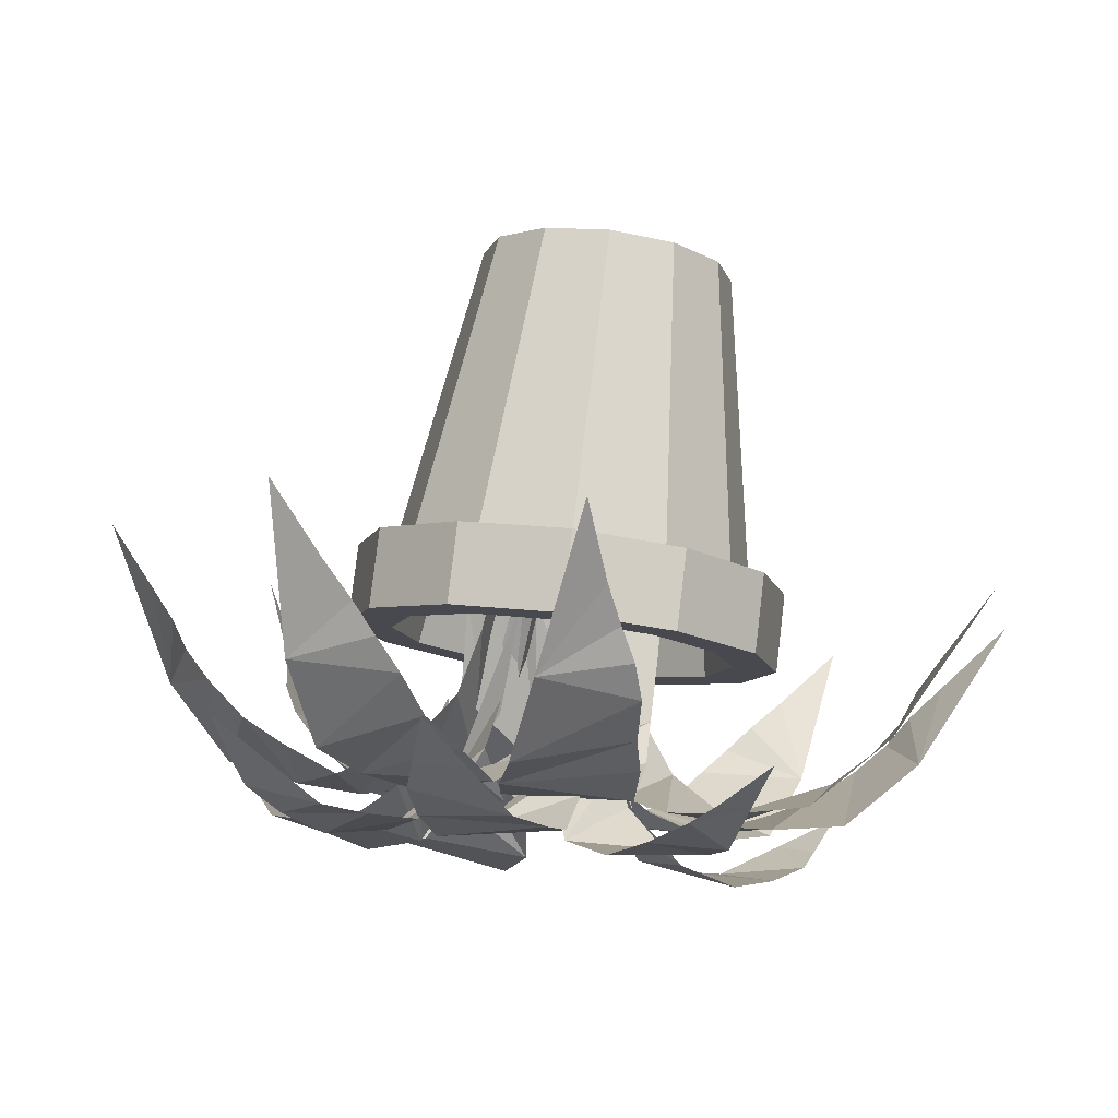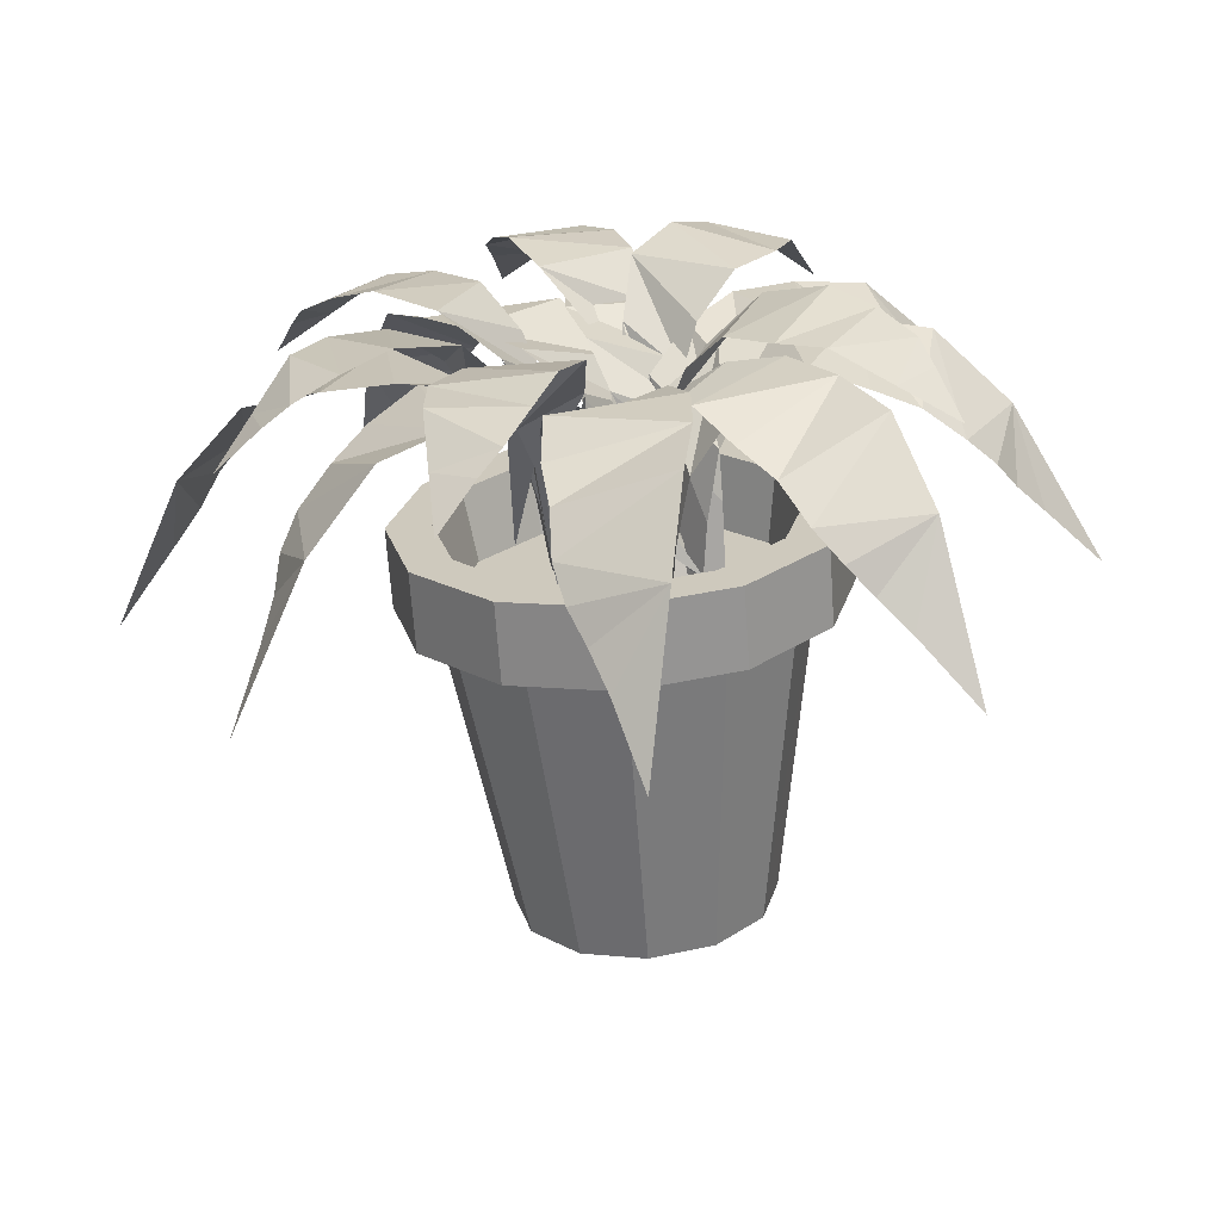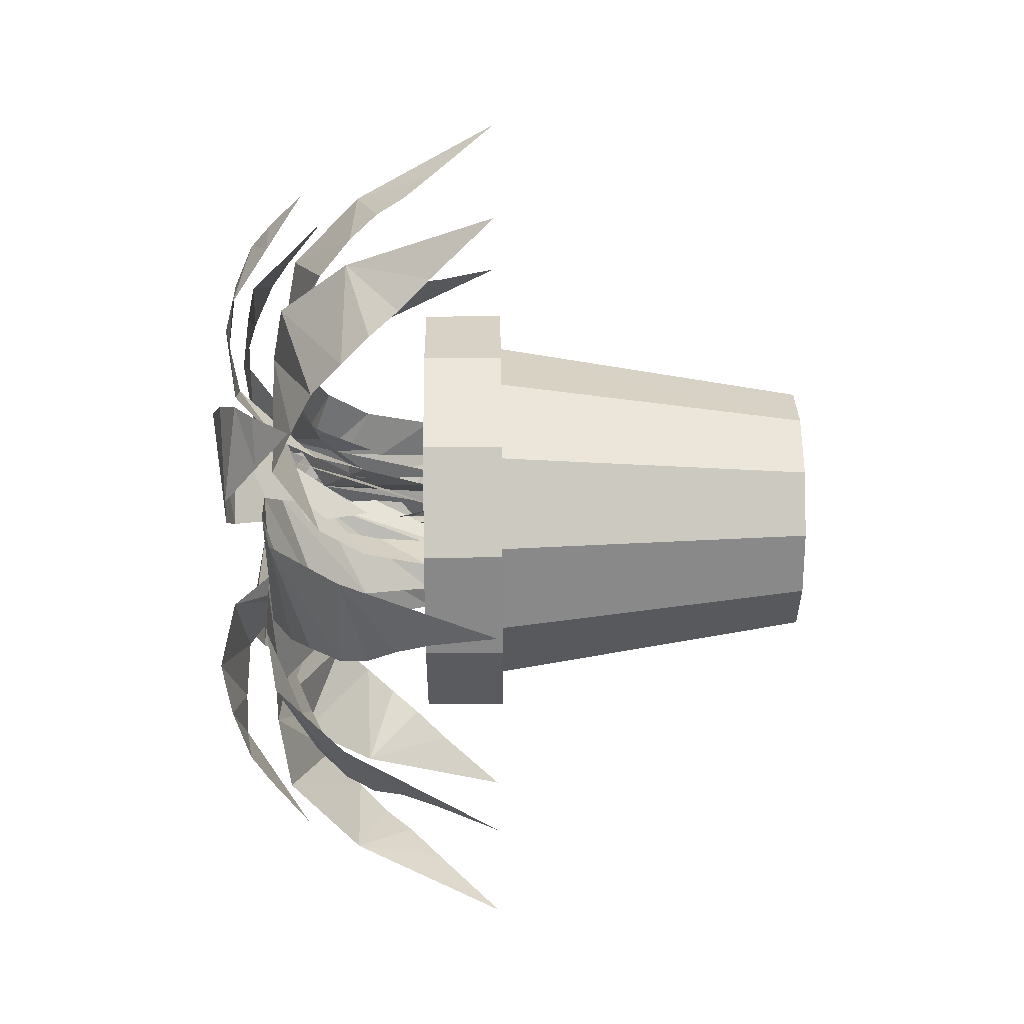
<metadata>
{"format":"obj","ext":"obj","renderer":"f3d","projection":"perspective","resolution":1024,"background":"white","views":[{"elev":79.6,"azim":-173.2,"up":"+Z"},{"elev":-66.3,"azim":-176.0,"up":"+Z"},{"elev":42.3,"azim":-90.6,"up":"+Z"}]}
</metadata>
<code>
o m1030
v 0.5476 0.326 0.4469
v 0.5503 0.4398 0.4325
v 0.5503 0.51 0.4154
v 0.5503 0.5569 0.3809
v 0.5416 0.6038 0.3033
v 0.5443 0.5803 0.246
v 0.5375 0.5569 0.2001
v 0.5375 0.5234 0.1599
v 0.5273 0.4933 0.1312
v 0.5108 0.4632 0.1111
v 0.494 0.4297 0.08238
v 0.4672 0.3629 0.025
v 0.4371 0.5201 0.1054
v 0.4203 0.5937 0.1771
v 0.4103 0.6071 0.2518
v 0.4103 0.6105 0.3206
v 0.4304 0.5971 0.3809
v 0.4505 0.5602 0.4354
v 0.4572 0.5 0.4699
v 0.4672 0.4331 0.4842
v 0.5275 0.383 0.4842
v 0.5409 0.3328 0.4699
v 0.5076 0.326 0.4102
v 0.5004 0.4398 0.3975
v 0.4893 0.51 0.3843
v 0.467 0.5569 0.3581
v 0.4105 0.6038 0.3044
v 0.3754 0.5803 0.2589
v 0.3407 0.5569 0.2281
v 0.3147 0.5234 0.1974
v 0.2884 0.4933 0.1822
v 0.2628 0.4632 0.1774
v 0.2314 0.4297 0.1663
v 0.1739 0.3629 0.1398
v 0.2028 0.5201 0.2206
v 0.2363 0.5937 0.2863
v 0.2768 0.6071 0.3497
v 0.3213 0.6105 0.4023
v 0.3755 0.5971 0.4354
v 0.426 0.5602 0.4641
v 0.4534 0.5 0.4861
v 0.4704 0.4331 0.4905
v 0.5164 0.383 0.4516
v 0.5174 0.3328 0.432
v 0.4479 0.4063 0.4415
v 0.4404 0.5067 0.4371
v 0.4316 0.5602 0.4183
v 0.4136 0.6038 0.4037
v 0.3784 0.644 0.3673
v 0.3341 0.6473 0.3295
v 0.2878 0.644 0.3176
v 0.2289 0.6071 0.3101
v 0.1701 0.5703 0.3024
v 0.1911 0.6105 0.346
v 0.2027 0.6305 0.3714
v 0.2364 0.6507 0.4047
v 0.2779 0.664 0.4359
v 0.337 0.6507 0.4712
v 0.3933 0.6004 0.4773
v 0.4365 0.5168 0.4833
v 0.4469 0.326 0.3759
v 0.4325 0.4398 0.3733
v 0.4154 0.51 0.3733
v 0.3809 0.5569 0.3733
v 0.3034 0.6038 0.3819
v 0.246 0.5803 0.3793
v 0.2001 0.5569 0.386
v 0.1599 0.5234 0.386
v 0.1312 0.4933 0.3963
v 0.1111 0.4632 0.4128
v 0.08238 0.4297 0.4295
v 0.025 0.3629 0.4562
v 0.1054 0.5201 0.4863
v 0.1771 0.5937 0.5031
v 0.2518 0.6071 0.5131
v 0.3206 0.6105 0.5131
v 0.3809 0.5971 0.493
v 0.4354 0.5602 0.4729
v 0.4699 0.5 0.4662
v 0.4842 0.4331 0.4562
v 0.4842 0.383 0.396
v 0.4699 0.3328 0.3827
v 0.4159 0.326 0.4278
v 0.4017 0.4398 0.4317
v 0.3863 0.51 0.4392
v 0.3552 0.5569 0.4542
v 0.2892 0.6038 0.4956
v 0.2364 0.5803 0.5183
v 0.1979 0.5569 0.5443
v 0.1618 0.5234 0.5618
v 0.1405 0.4933 0.5835
v 0.1296 0.4632 0.6071
v 0.111 0.4297 0.6347
v 0.07098 0.3629 0.6838
v 0.1564 0.5201 0.6759
v 0.2283 0.5937 0.6598
v 0.2999 0.6071 0.6363
v 0.3618 0.6105 0.6064
v 0.4074 0.5971 0.5621
v 0.4478 0.5602 0.5202
v 0.4759 0.5 0.4992
v 0.4844 0.4331 0.4839
v 0.4582 0.383 0.4297
v 0.4395 0.3328 0.4238
v 0.4402 0.4063 0.51
v 0.435 0.5067 0.5169
v 0.4154 0.5602 0.5237
v 0.399 0.6038 0.5402
v 0.3591 0.644 0.5714
v 0.3169 0.6473 0.6115
v 0.3002 0.644 0.6564
v 0.2866 0.6071 0.7141
v 0.2728 0.5703 0.7718
v 0.3183 0.6105 0.7556
v 0.3449 0.6305 0.7467
v 0.3815 0.6507 0.7167
v 0.4169 0.664 0.6785
v 0.4581 0.6507 0.6234
v 0.4701 0.6004 0.568
v 0.4806 0.5168 0.5257
v 0.435 0.326 0.5392
v 0.4422 0.4398 0.5518
v 0.4533 0.51 0.565
v 0.4756 0.5569 0.5913
v 0.5321 0.6038 0.6448
v 0.5672 0.5803 0.6904
v 0.6019 0.5569 0.7211
v 0.6279 0.5234 0.7519
v 0.6542 0.4933 0.7671
v 0.6799 0.4632 0.7718
v 0.7112 0.4297 0.7829
v 0.7687 0.3629 0.8094
v 0.7398 0.5201 0.7287
v 0.7063 0.5937 0.663
v 0.6658 0.6071 0.5997
v 0.6214 0.6105 0.5471
v 0.567 0.5971 0.514
v 0.5166 0.5602 0.4853
v 0.4892 0.5 0.4633
v 0.4722 0.4331 0.4589
v 0.4262 0.383 0.4977
v 0.4252 0.3328 0.5174
v 0.4387 0.4063 0.5667
v 0.4426 0.5067 0.5744
v 0.4399 0.5602 0.595
v 0.4474 0.6038 0.617
v 0.4576 0.644 0.6666
v 0.4747 0.6473 0.7223
v 0.5075 0.644 0.7572
v 0.5531 0.6071 0.7951
v 0.5987 0.5703 0.8331
v 0.6043 0.6105 0.7851
v 0.6082 0.6305 0.7573
v 0.5975 0.6507 0.7112
v 0.5792 0.664 0.6626
v 0.5482 0.6507 0.6011
v 0.5039 0.6004 0.5657
v 0.4708 0.5168 0.5375
v 0.3877 0.326 0.4696
v 0.3851 0.4398 0.484
v 0.3853 0.51 0.5012
v 0.3857 0.5569 0.5357
v 0.3951 0.6038 0.6131
v 0.3931 0.5803 0.6704
v 0.4003 0.5569 0.7162
v 0.4007 0.5234 0.7564
v 0.4113 0.4933 0.785
v 0.428 0.4632 0.805
v 0.4451 0.4297 0.8334
v 0.4724 0.3629 0.8905
v 0.5017 0.5201 0.8098
v 0.5177 0.5937 0.738
v 0.527 0.6071 0.6632
v 0.5263 0.6105 0.5945
v 0.5055 0.5971 0.5344
v 0.4848 0.5602 0.4801
v 0.4778 0.5 0.4457
v 0.4676 0.4331 0.4315
v 0.4073 0.383 0.4321
v 0.3941 0.3328 0.4465
v 0.5318 0.4063 0.516
v 0.5395 0.5067 0.52
v 0.5493 0.5602 0.5384
v 0.5682 0.6038 0.552
v 0.6052 0.644 0.5863
v 0.6514 0.6473 0.6218
v 0.6983 0.644 0.6313
v 0.7575 0.6071 0.6358
v 0.8167 0.5703 0.6402
v 0.7935 0.6105 0.5979
v 0.7806 0.6305 0.5731
v 0.7452 0.6507 0.5418
v 0.702 0.664 0.5127
v 0.6411 0.6507 0.4805
v 0.5844 0.6004 0.4774
v 0.5411 0.5168 0.4736
v 0.5531 0.326 0.5333
v 0.5675 0.4398 0.5359
v 0.5846 0.51 0.5359
v 0.6191 0.5569 0.5359
v 0.6967 0.6038 0.5273
v 0.754 0.5803 0.5299
v 0.7999 0.5569 0.5232
v 0.8401 0.5234 0.5232
v 0.8688 0.4933 0.5129
v 0.8889 0.4632 0.4964
v 0.9176 0.4297 0.4797
v 0.975 0.3629 0.4529
v 0.8946 0.5201 0.4228
v 0.8229 0.5937 0.406
v 0.7482 0.6071 0.3959
v 0.6794 0.6105 0.3959
v 0.6191 0.5971 0.4161
v 0.5646 0.5602 0.4361
v 0.5301 0.5 0.4428
v 0.5158 0.4331 0.4529
v 0.5158 0.383 0.5131
v 0.5301 0.3328 0.5266
v 0.5884 0.4063 0.4847
v 0.5957 0.5067 0.4802
v 0.6165 0.5602 0.4809
v 0.6376 0.6038 0.4714
v 0.6861 0.644 0.4566
v 0.7399 0.6473 0.4343
v 0.7715 0.644 0.3984
v 0.805 0.6071 0.3493
v 0.8385 0.5703 0.3003
v 0.7902 0.6105 0.2993
v 0.7623 0.6305 0.298
v 0.7173 0.6507 0.3129
v 0.6706 0.664 0.3358
v 0.6123 0.6507 0.3724
v 0.5813 0.6004 0.4199
v 0.5563 0.5168 0.4556
v 0.5478 0.326 0.5013
v 0.5608 0.4398 0.4948
v 0.5745 0.51 0.4843
v 0.602 0.5569 0.4636
v 0.6585 0.6038 0.4099
v 0.7058 0.5803 0.3772
v 0.7382 0.5569 0.3441
v 0.7703 0.5234 0.3198
v 0.7869 0.4933 0.2943
v 0.7929 0.4632 0.269
v 0.8057 0.4297 0.2383
v 0.8352 0.3629 0.1823
v 0.753 0.5201 0.2068
v 0.6857 0.5937 0.2369
v 0.6203 0.6071 0.2741
v 0.5654 0.6105 0.3157
v 0.5296 0.5971 0.3682
v 0.4982 0.5602 0.4171
v 0.4748 0.5 0.4432
v 0.4695 0.4331 0.4599
v 0.5059 0.383 0.5079
v 0.5255 0.3328 0.5099
v 0.5519 0.4063 0.4121
v 0.5546 0.5067 0.404
v 0.5712 0.5602 0.3913
v 0.5818 0.6038 0.3707
v 0.61 0.644 0.3287
v 0.6378 0.6473 0.2775
v 0.6398 0.644 0.2297
v 0.635 0.6071 0.1706
v 0.6301 0.5703 0.1114
v 0.592 0.6105 0.141
v 0.5694 0.6305 0.1576
v 0.5439 0.6507 0.1974
v 0.522 0.664 0.2445
v 0.4998 0.6507 0.3098
v 0.5055 0.6004 0.3662
v 0.5085 0.5168 0.4097
v 0.4756 0.025 0.4713
v 0.4756 0.08034 0.4713
v 0.3522 0.025 0.4713
v 0.292 0.3913 0.4713
v 0.2776 0.3913 0.4713
v 0.2776 0.3568 0.4713
v 0.2603 0.3568 0.4713
v 0.2603 0.4397 0.4713
v 0.3063 0.4397 0.4713
v 0.3665 0.08034 0.4713
v 0.3701 0.025 0.5381
v 0.3179 0.3913 0.5682
v 0.3055 0.3913 0.5754
v 0.3055 0.3568 0.5754
v 0.2905 0.3568 0.5839
v 0.2905 0.4397 0.5839
v 0.3303 0.4397 0.5609
v 0.3825 0.08034 0.5308
v 0.4189 0.025 0.5869
v 0.3888 0.3913 0.6391
v 0.3816 0.3913 0.6515
v 0.3816 0.3568 0.6515
v 0.373 0.3568 0.6664
v 0.373 0.4397 0.6664
v 0.3959 0.4397 0.6267
v 0.4261 0.08034 0.5745
v 0.4857 0.025 0.6048
v 0.4857 0.3913 0.665
v 0.4857 0.3913 0.6794
v 0.4857 0.3568 0.6794
v 0.4857 0.3568 0.6967
v 0.4857 0.4397 0.6967
v 0.4857 0.4397 0.6507
v 0.4857 0.08034 0.5904
v 0.5524 0.025 0.5869
v 0.5825 0.3913 0.6391
v 0.5897 0.3913 0.6515
v 0.5897 0.3568 0.6515
v 0.5983 0.3568 0.6664
v 0.5983 0.4397 0.6664
v 0.5754 0.4397 0.6267
v 0.5452 0.08034 0.5745
v 0.6012 0.025 0.5381
v 0.6534 0.3913 0.5682
v 0.6658 0.3913 0.5754
v 0.6658 0.3568 0.5754
v 0.6808 0.3568 0.5839
v 0.6808 0.4397 0.5839
v 0.641 0.4397 0.5609
v 0.5888 0.08034 0.5308
v 0.6191 0.025 0.4713
v 0.6794 0.3913 0.4713
v 0.6937 0.3913 0.4713
v 0.6937 0.3568 0.4713
v 0.711 0.3568 0.4713
v 0.711 0.4397 0.4713
v 0.665 0.4397 0.4713
v 0.6048 0.08034 0.4713
v 0.6012 0.025 0.4046
v 0.6534 0.3913 0.3745
v 0.6658 0.3913 0.3672
v 0.6658 0.3568 0.3672
v 0.6808 0.3568 0.3587
v 0.6808 0.4397 0.3587
v 0.641 0.4397 0.3816
v 0.5888 0.08034 0.4117
v 0.5524 0.025 0.3557
v 0.5825 0.3913 0.3036
v 0.5897 0.3913 0.2911
v 0.5897 0.3568 0.2911
v 0.5983 0.3568 0.2762
v 0.5983 0.4397 0.2762
v 0.5754 0.4397 0.316
v 0.5452 0.08034 0.3682
v 0.4857 0.025 0.3378
v 0.4857 0.3913 0.2776
v 0.4857 0.3913 0.2632
v 0.4857 0.3568 0.2632
v 0.4857 0.3568 0.246
v 0.4857 0.4397 0.246
v 0.4857 0.4397 0.292
v 0.4857 0.08034 0.3522
v 0.4189 0.025 0.3557
v 0.3888 0.3913 0.3036
v 0.3816 0.3913 0.2911
v 0.3816 0.3568 0.2911
v 0.373 0.3568 0.2762
v 0.373 0.4397 0.2762
v 0.3959 0.4397 0.316
v 0.4261 0.08034 0.3682
v 0.3701 0.025 0.4046
v 0.3179 0.3913 0.3745
v 0.3055 0.3913 0.3672
v 0.3055 0.3568 0.3672
v 0.2905 0.3568 0.3587
v 0.2905 0.4397 0.3587
v 0.3303 0.4397 0.3816
v 0.3825 0.08034 0.4117
v 0.4857 0.3644 0.4656
v 0.6907 0.3644 0.4656
v 0.6837 0.3644 0.5186
v 0.6632 0.3644 0.568
v 0.6306 0.3644 0.6105
v 0.5882 0.3644 0.6431
v 0.5387 0.3644 0.6635
v 0.4857 0.3644 0.6706
v 0.4326 0.3644 0.6635
v 0.3832 0.3644 0.6431
v 0.3407 0.3644 0.6105
v 0.3082 0.3644 0.568
v 0.2876 0.3644 0.5186
v 0.2807 0.3644 0.4656
v 0.2876 0.3644 0.4126
v 0.3082 0.3644 0.3631
v 0.3407 0.3644 0.3206
v 0.3832 0.3644 0.288
v 0.4326 0.3644 0.2676
v 0.4857 0.3644 0.2606
v 0.5387 0.3644 0.2676
v 0.5882 0.3644 0.288
v 0.6306 0.3644 0.3206
v 0.6632 0.3644 0.3631
v 0.6837 0.3644 0.4126
f 13 11 12
f 13 10 11
f 13 9 10
f 9 13 8
f 14 8 13
f 8 14 7
f 15 7 14
f 7 15 6
f 5 6 15
f 16 5 15
f 5 16 4
f 17 4 16
f 4 17 3
f 18 3 17
f 3 18 2
f 2 18 1
f 22 1 18
f 22 18 19
f 21 22 19
f 35 33 34
f 31 35 30
f 36 30 35
f 30 36 29
f 37 29 36
f 29 37 28
f 27 28 37
f 38 27 37
f 27 38 26
f 39 26 38
f 26 39 25
f 40 25 39
f 25 40 24
f 24 40 23
f 44 40 41
f 43 44 41
f 43 41 42
f 54 52 53
f 55 52 54
f 52 55 51
f 56 51 55
f 51 56 50
f 57 50 56
f 50 57 49
f 58 49 57
f 48 49 58
f 48 58 47
f 59 47 58
f 73 71 72
f 73 70 71
f 73 69 70
f 74 68 73
f 67 75 66
f 65 66 75
f 76 65 75
f 65 76 64
f 77 64 76
f 64 77 63
f 78 63 77
f 63 78 62
f 62 78 61
f 82 61 78
f 82 78 79
f 81 82 79
f 81 79 80
f 95 93 94
f 95 92 93
f 95 91 92
f 91 95 90
f 96 90 95
f 90 96 89
f 97 89 96
f 89 97 88
f 98 87 97
f 87 98 86
f 99 86 98
f 86 99 85
f 100 85 99
f 85 100 84
f 84 100 83
f 104 83 100
f 104 100 101
f 103 104 101
f 103 101 102
f 114 112 113
f 115 112 114
f 112 115 111
f 116 111 115
f 117 110 116
f 110 117 109
f 133 129 130
f 129 133 128
f 134 128 133
f 124 137 123
f 123 138 122
f 122 138 121
f 141 139 140
f 153 150 152
f 150 153 149
f 154 149 153
f 149 154 148
f 155 148 154
f 148 155 147
f 156 147 155
f 146 147 156
f 158 143 157
f 171 169 170
f 171 168 169
f 171 167 168
f 167 171 166
f 172 166 171
f 166 172 165
f 173 165 172
f 163 174 162
f 175 162 174
f 160 176 159
f 180 176 177
f 179 180 177
f 190 188 189
f 191 188 190
f 188 191 187
f 187 192 186
f 193 186 192
f 186 193 185
f 194 185 193
f 184 185 194
f 184 194 183
f 195 183 194
f 183 195 182
f 196 195 181
f 203 211 202
f 201 202 211
f 213 200 212
f 200 213 199
f 214 199 213
f 199 214 198
f 198 214 197
f 217 218 215
f 228 226 227
f 225 230 224
f 222 223 232
f 222 232 221
f 233 221 232
f 247 244 245
f 242 248 241
f 249 241 248
f 241 249 240
f 239 240 249
f 250 239 249
f 239 250 238
f 251 238 250
f 236 252 235
f 256 235 252
f 256 252 253
f 269 262 268
f 262 269 261
f 270 261 269
f 260 261 270
f 260 270 259
f 259 271 258
f 275 273 283
f 283 284 275
f 284 276 275
f 284 285 276
f 285 277 276
f 285 286 277
f 286 278 277
f 286 287 278
f 287 279 278
f 287 288 279
f 288 280 279
f 288 289 280
f 289 281 280
f 289 290 281
f 290 282 281
f 274 282 290
f 283 273 291
f 291 292 283
f 292 284 283
f 292 293 284
f 293 285 284
f 293 294 285
f 294 286 285
f 294 295 286
f 295 287 286
f 295 296 287
f 296 288 287
f 296 297 288
f 297 289 288
f 297 298 289
f 298 290 289
f 274 290 298
f 291 273 299
f 299 300 291
f 300 292 291
f 300 301 292
f 301 293 292
f 301 302 293
f 302 294 293
f 302 303 294
f 303 295 294
f 303 304 295
f 304 296 295
f 304 305 296
f 305 297 296
f 305 306 297
f 306 298 297
f 274 298 306
f 299 273 307
f 307 308 299
f 308 300 299
f 308 309 300
f 309 301 300
f 309 310 301
f 310 302 301
f 310 311 302
f 311 303 302
f 311 312 303
f 312 304 303
f 312 313 304
f 313 305 304
f 313 314 305
f 314 306 305
f 274 306 314
f 307 273 315
f 315 316 307
f 316 308 307
f 316 317 308
f 317 309 308
f 317 318 309
f 318 310 309
f 318 319 310
f 319 311 310
f 319 320 311
f 320 312 311
f 320 321 312
f 321 313 312
f 321 322 313
f 322 314 313
f 274 314 322
f 315 273 323
f 323 324 315
f 324 316 315
f 324 325 316
f 325 317 316
f 325 326 317
f 326 318 317
f 326 327 318
f 327 319 318
f 327 328 319
f 328 320 319
f 328 329 320
f 329 321 320
f 329 330 321
f 330 322 321
f 274 322 330
f 323 273 331
f 331 332 323
f 332 324 323
f 332 333 324
f 333 325 324
f 333 334 325
f 334 326 325
f 334 335 326
f 335 327 326
f 335 336 327
f 336 328 327
f 336 337 328
f 337 329 328
f 337 338 329
f 338 330 329
f 274 330 338
f 331 273 339
f 339 340 331
f 340 332 331
f 340 341 332
f 341 333 332
f 341 342 333
f 342 334 333
f 342 343 334
f 343 335 334
f 343 344 335
f 344 336 335
f 344 345 336
f 345 337 336
f 345 346 337
f 346 338 337
f 274 338 346
f 339 273 347
f 347 348 339
f 348 340 339
f 348 349 340
f 349 341 340
f 349 350 341
f 350 342 341
f 350 351 342
f 351 343 342
f 351 352 343
f 352 344 343
f 352 353 344
f 353 345 344
f 353 354 345
f 354 346 345
f 274 346 354
f 347 273 355
f 355 356 347
f 356 348 347
f 356 357 348
f 357 349 348
f 357 358 349
f 358 350 349
f 358 359 350
f 359 351 350
f 359 360 351
f 360 352 351
f 360 361 352
f 361 353 352
f 361 362 353
f 362 354 353
f 274 354 362
f 355 273 363
f 363 364 355
f 364 356 355
f 364 365 356
f 365 357 356
f 365 366 357
f 366 358 357
f 366 367 358
f 367 359 358
f 367 368 359
f 368 360 359
f 368 369 360
f 369 361 360
f 369 370 361
f 370 362 361
f 274 362 370
f 363 273 275
f 275 276 363
f 276 364 363
f 276 277 364
f 277 365 364
f 277 278 365
f 278 366 365
f 278 279 366
f 279 367 366
f 279 280 367
f 280 368 367
f 280 281 368
f 281 369 368
f 281 282 369
f 282 370 369
f 274 370 282
f 372 371 373
f 373 371 374
f 374 371 375
f 375 371 376
f 376 371 377
f 377 371 378
f 378 371 379
f 379 371 380
f 380 371 381
f 381 371 382
f 382 371 383
f 383 371 384
f 384 371 385
f 385 371 386
f 386 371 387
f 387 371 388
f 388 371 389
f 389 371 390
f 390 371 391
f 391 371 392
f 392 371 393
f 393 371 394
f 394 371 395
f 395 371 372
f 21 19 20
f 35 32 33
f 35 31 32
f 44 23 40
f 47 59 46
f 60 45 59
f 69 73 68
f 68 74 67
f 75 67 74
f 87 88 97
f 111 116 110
f 118 109 117
f 108 109 118
f 108 118 107
f 119 107 118
f 107 119 106
f 120 119 105
f 133 131 132
f 133 130 131
f 128 134 127
f 135 127 134
f 127 135 126
f 125 126 135
f 136 125 135
f 125 136 124
f 137 124 136
f 138 123 137
f 142 121 138
f 142 138 139
f 141 142 139
f 152 150 151
f 146 156 145
f 157 145 156
f 145 157 144
f 165 173 164
f 163 164 173
f 174 163 173
f 162 175 161
f 176 161 175
f 161 176 160
f 180 159 176
f 179 177 178
f 192 187 191
f 209 207 208
f 209 206 207
f 209 205 206
f 205 209 204
f 210 204 209
f 204 210 203
f 211 203 210
f 212 201 211
f 201 212 200
f 218 197 214
f 218 214 215
f 217 215 216
f 229 226 228
f 226 229 225
f 230 225 229
f 231 224 230
f 224 231 223
f 232 223 231
f 221 233 220
f 234 233 219
f 247 245 246
f 247 243 244
f 243 247 242
f 248 242 247
f 238 251 237
f 252 237 251
f 237 252 236
f 255 256 253
f 255 253 254
f 266 264 265
f 267 264 266
f 264 267 263
f 268 263 267
f 263 268 262
f 271 259 270
f 272 257 271

</code>
